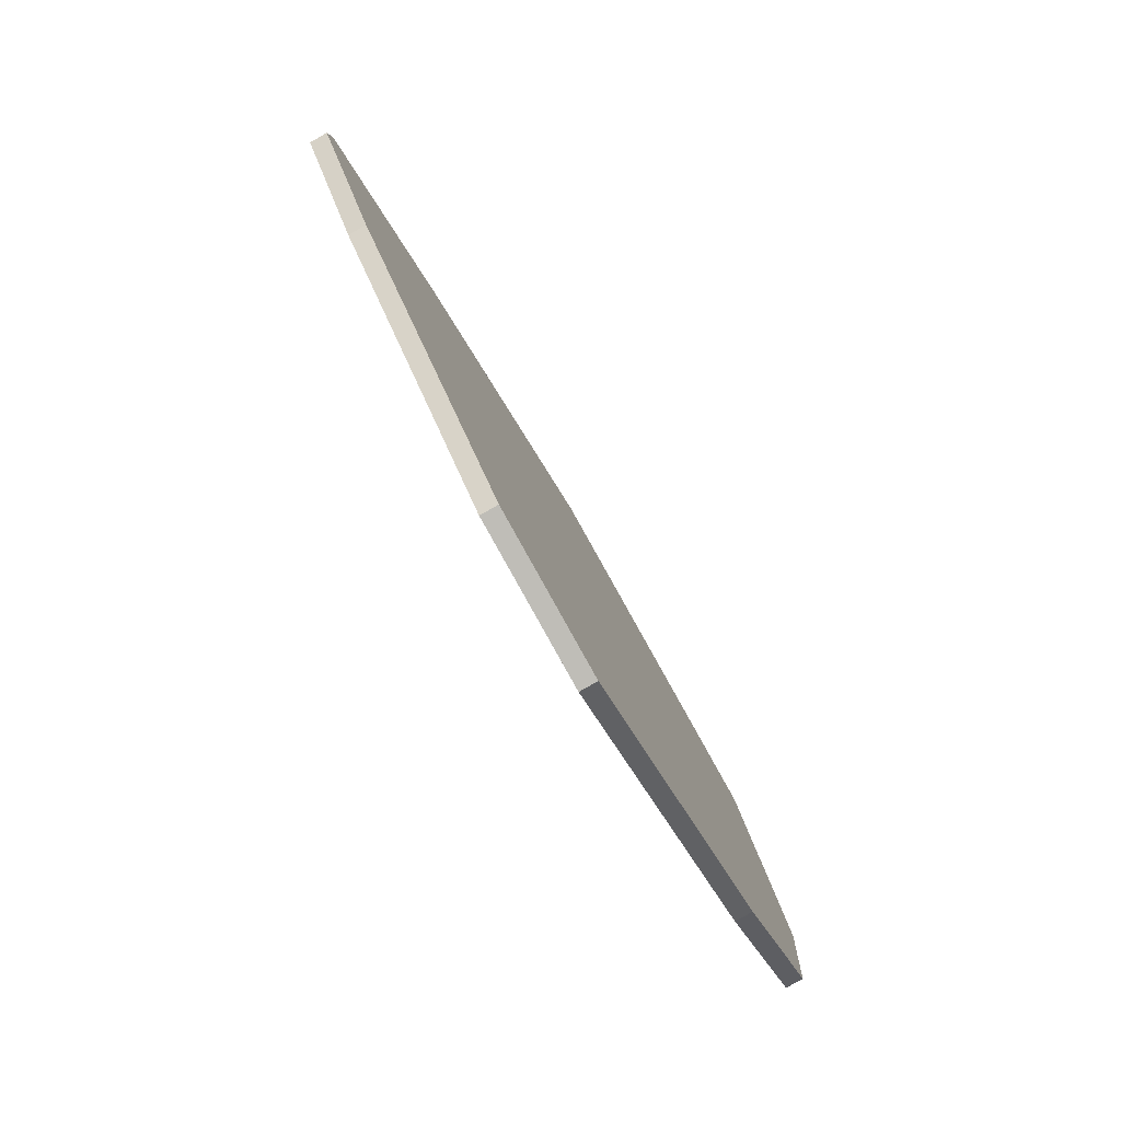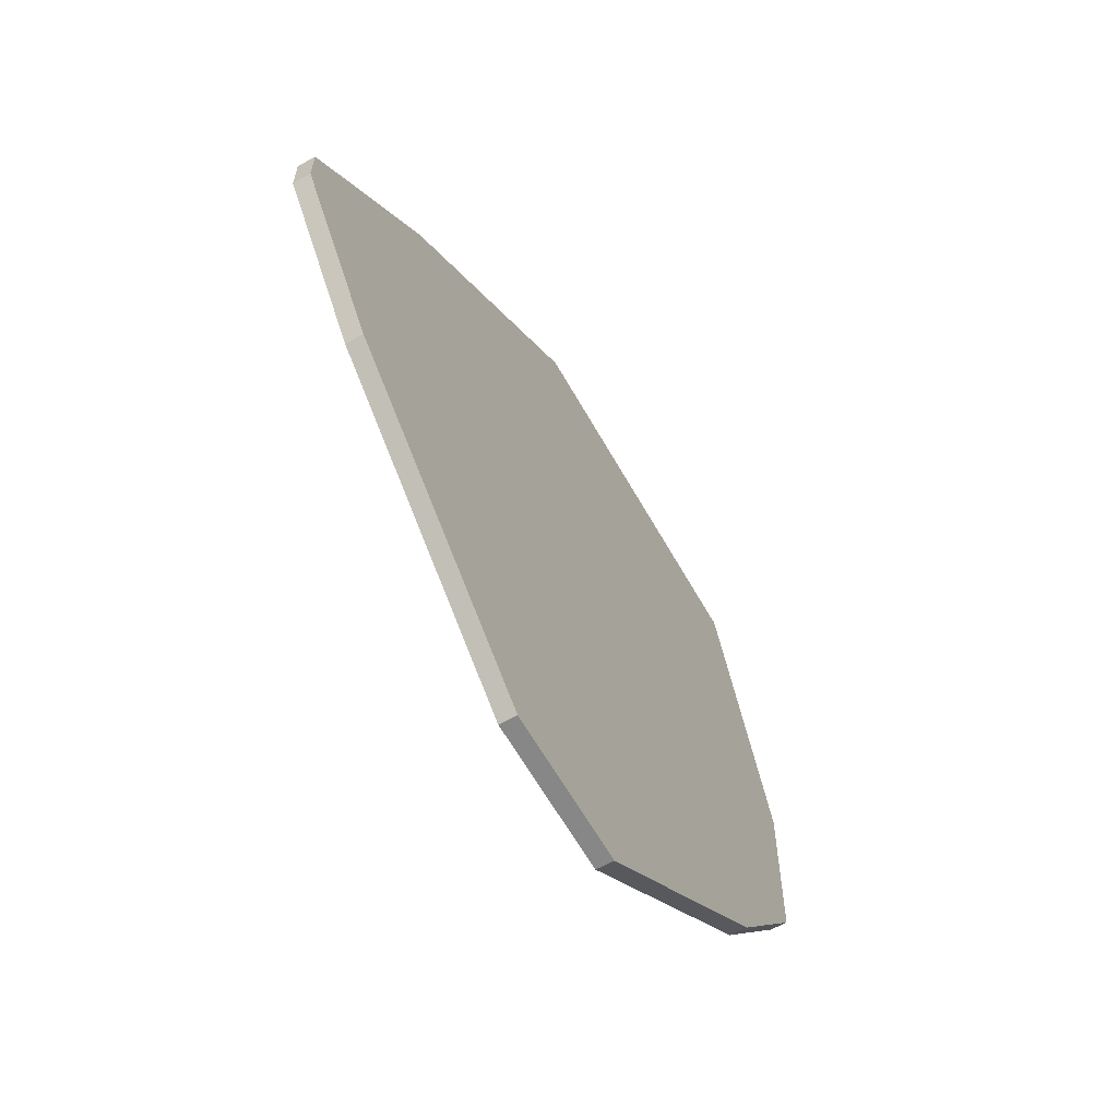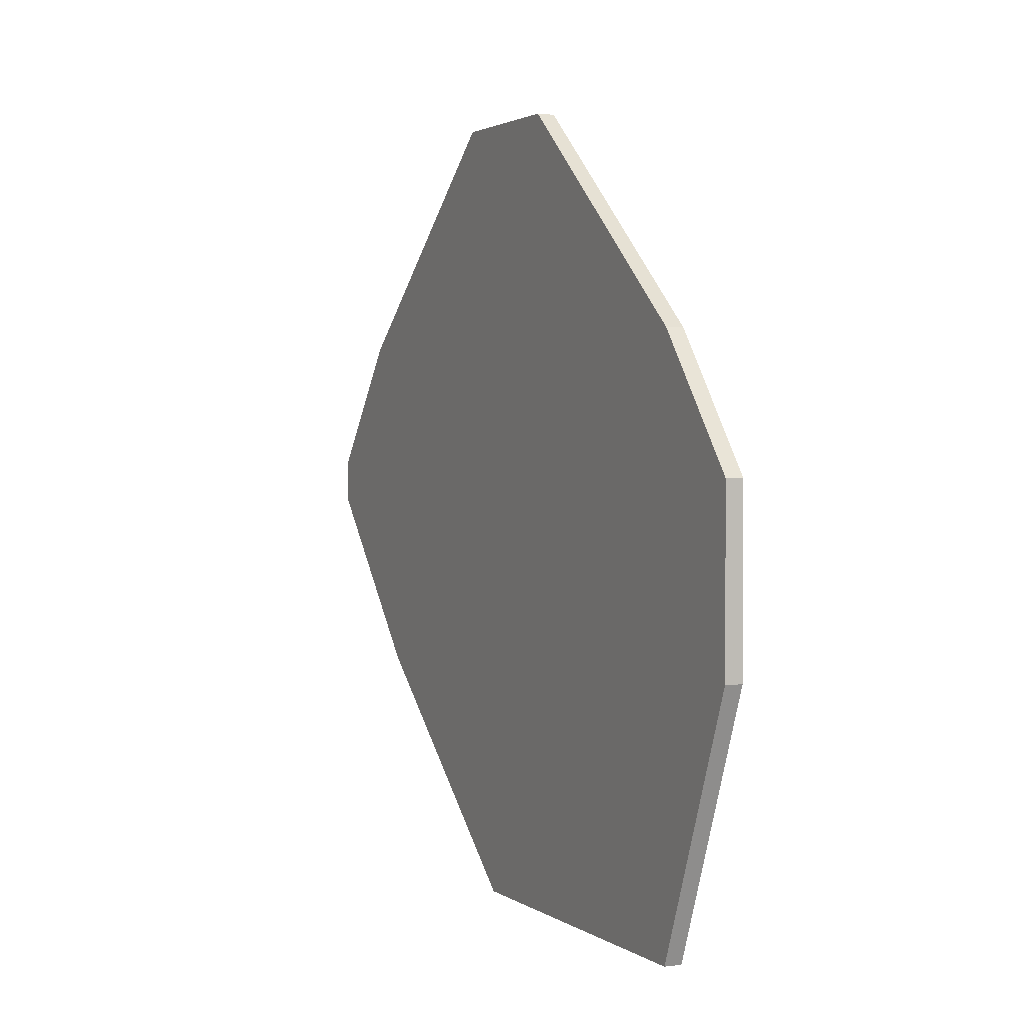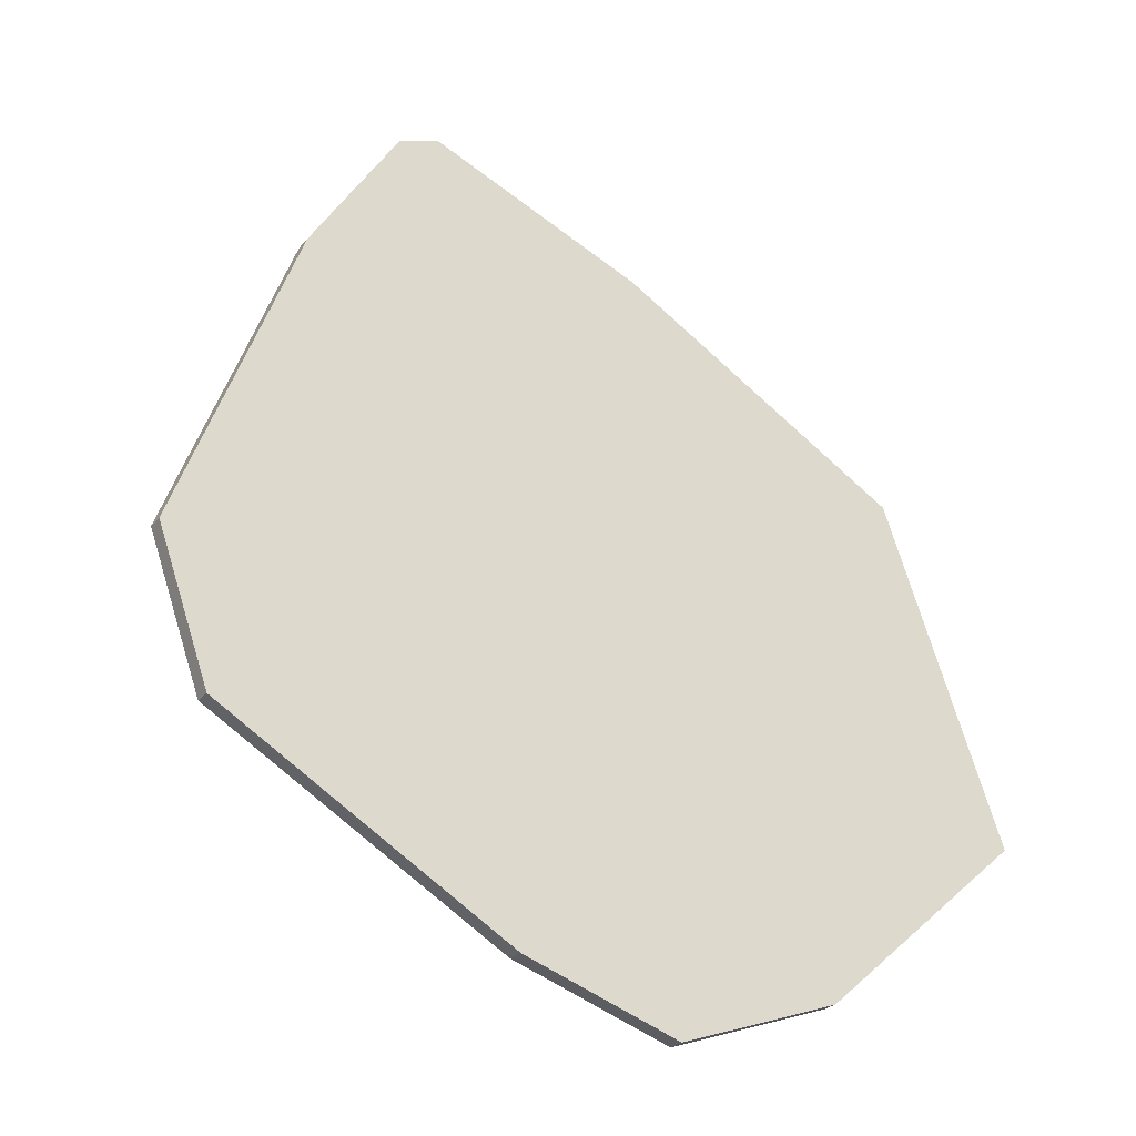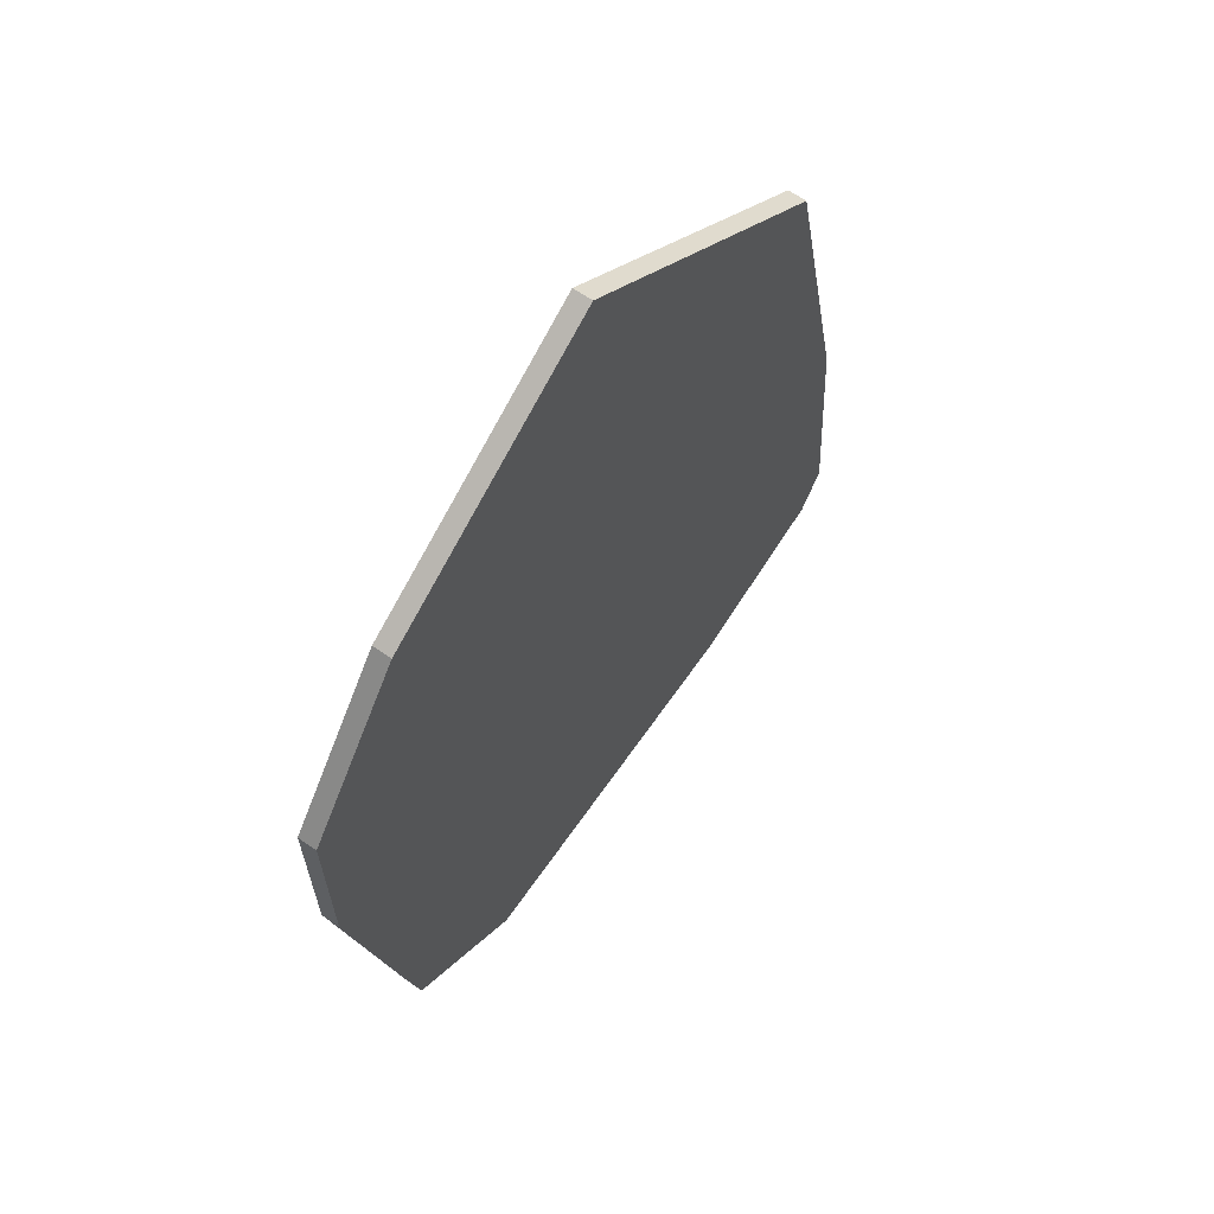
<metadata>
{"format":"obj","ext":"obj","renderer":"f3d","projection":"perspective","resolution":1024,"background":"white","views":[{"elev":4.2,"azim":-177.6,"up":"+Z"},{"elev":27.7,"azim":-179.8,"up":"+Z"},{"elev":2.2,"azim":-176.1,"up":"+Y"},{"elev":8.1,"azim":-126.4,"up":"+Z"},{"elev":-58.4,"azim":-20.4,"up":"+Z"}]}
</metadata>
<code>
v -2.869 -1.43 -4.605
v -2.979 -1.43 -4.781
v -2.877 -1.43 -4.6
v -2.971 -1.43 -4.786
v -3 -1.278 -4.838
v -3.008 -1.278 -4.833
v -3.008 -1.177 -4.833
v -3 -1.177 -4.838
v -2.898 -0.975 -4.657
v -2.863 -0.975 -4.575
v -2.906 -0.975 -4.652
v -2.854 -0.975 -4.579
v -2.796 -1.303 -4.476
v -2.805 -1.303 -4.471
v -2.761 -1.202 -4.393
v -2.752 -1.202 -4.398
v -2.79 -1.101 -4.445
v -2.781 -1.101 -4.45
v -2.761 -1.177 -4.393
v -2.979 -1.101 -4.781
v -2.752 -1.177 -4.398
v -2.971 -1.101 -4.786
f 1 2 3
f 1 2 4
f 5 2 6
f 5 2 4
f 7 5 8
f 7 5 6
f 9 10 11
f 9 10 12
f 13 14 15
f 13 15 16
f 13 14 3
f 13 1 3
f 17 18 12
f 17 10 12
f 19 7 6
f 19 14 15
f 19 2 6
f 19 14 3
f 19 2 3
f 19 10 11
f 19 20 11
f 19 17 10
f 19 20 7
f 19 21 16
f 19 15 16
f 19 21 18
f 19 17 18
f 22 9 12
f 22 5 4
f 22 18 12
f 22 21 16
f 22 1 4
f 22 21 18
f 22 5 8
f 22 13 16
f 22 13 1
f 22 7 8
f 22 20 7
f 22 9 11
f 22 20 11

</code>
